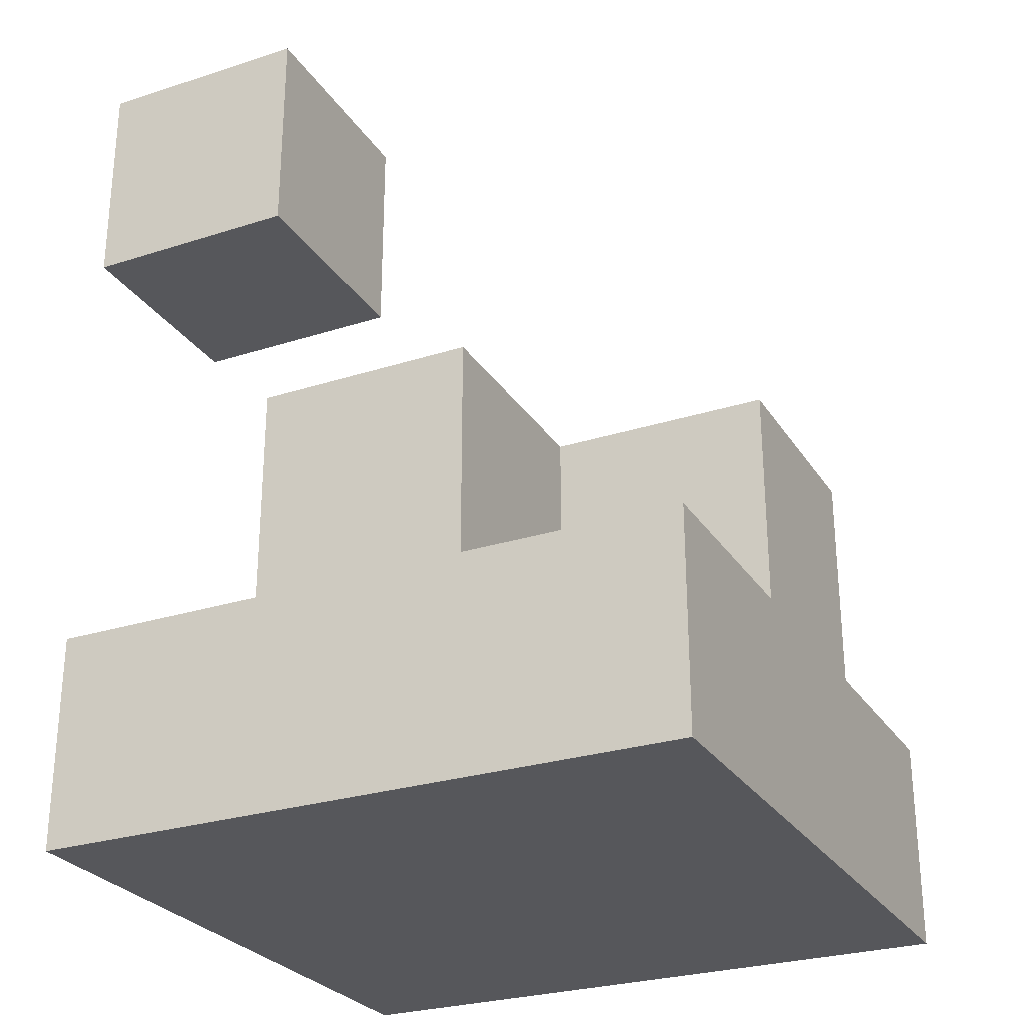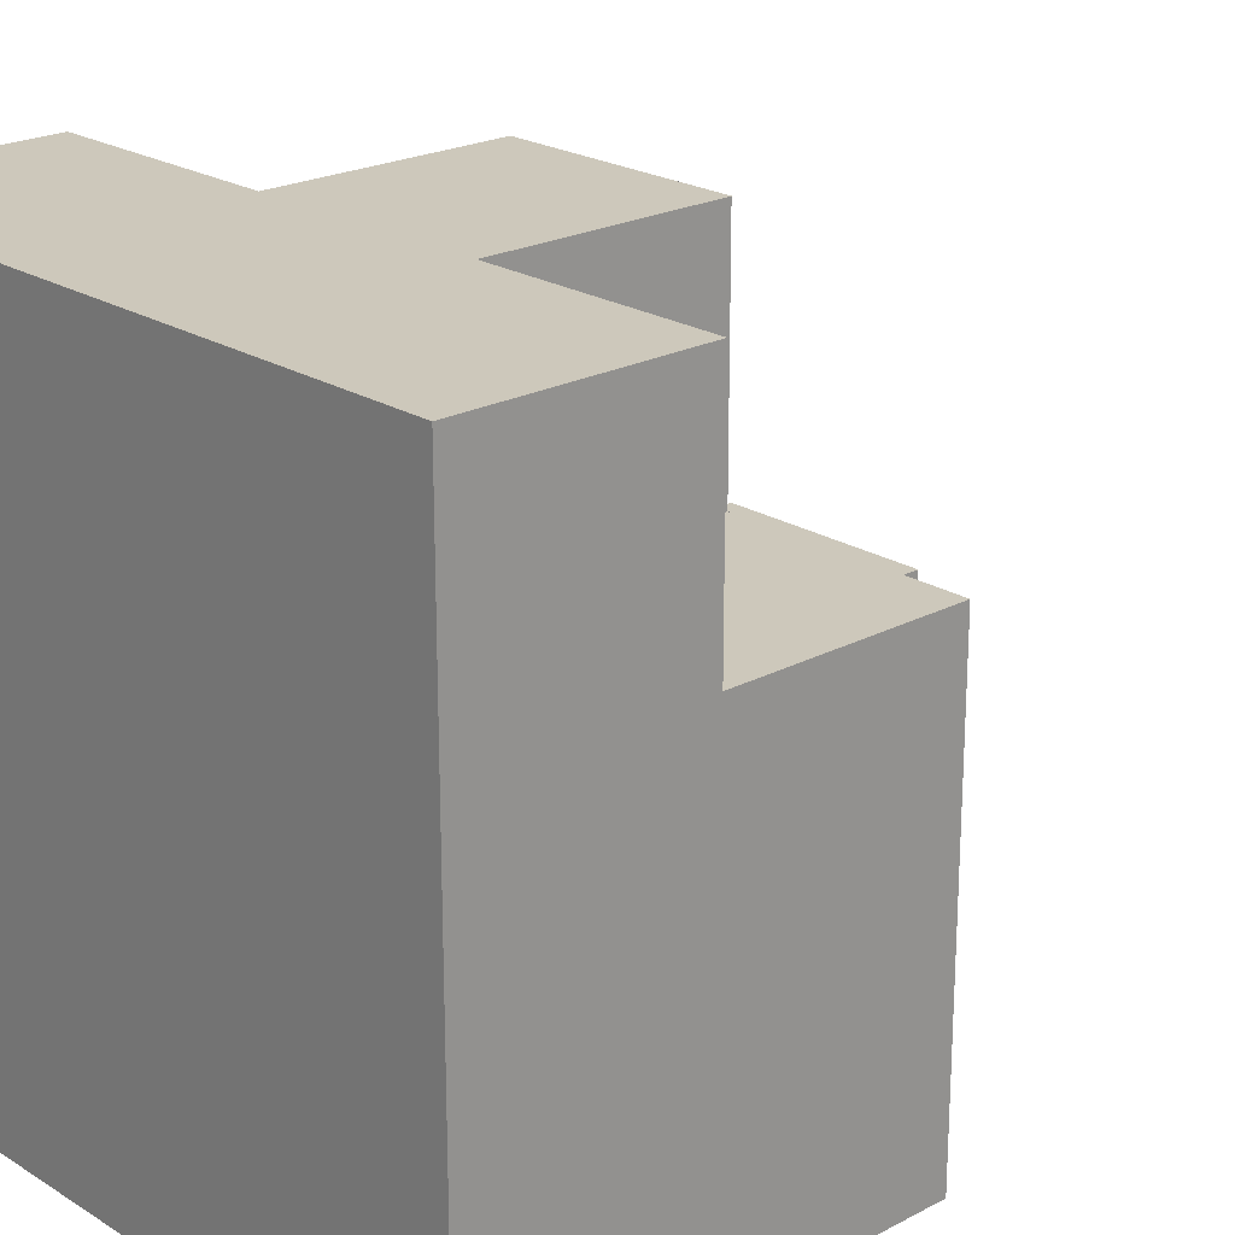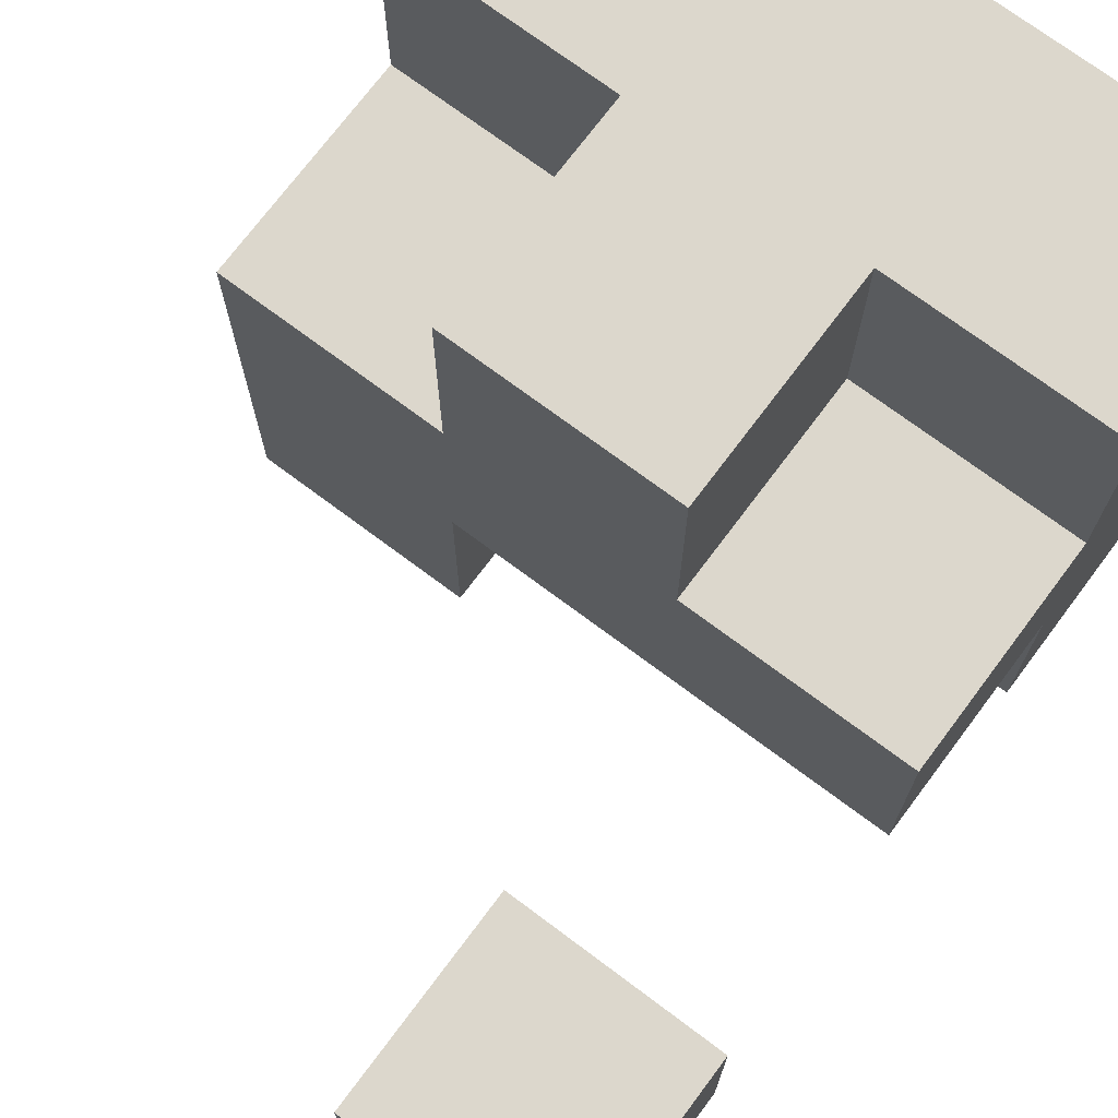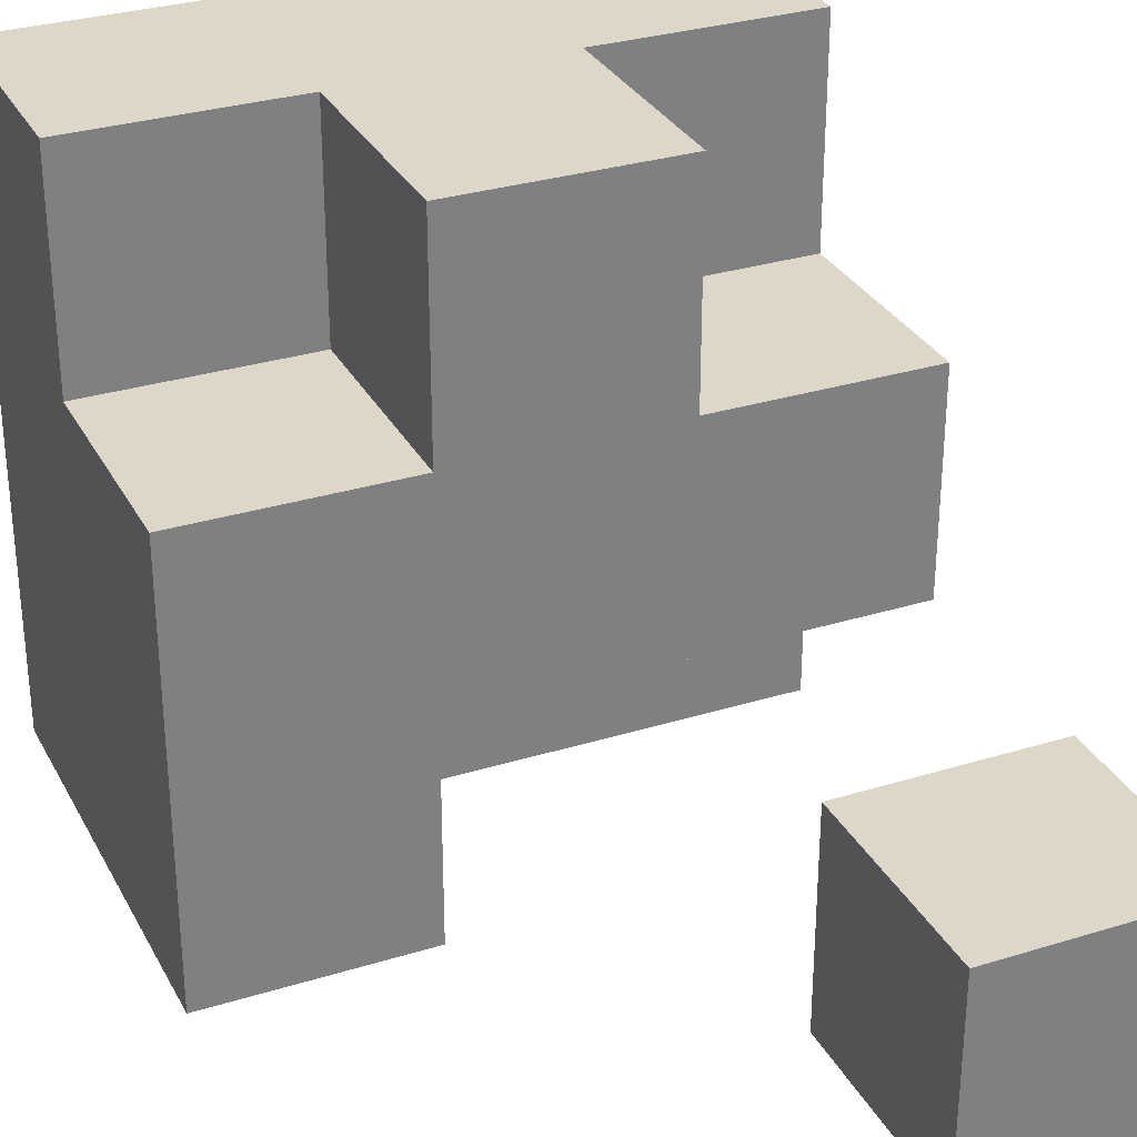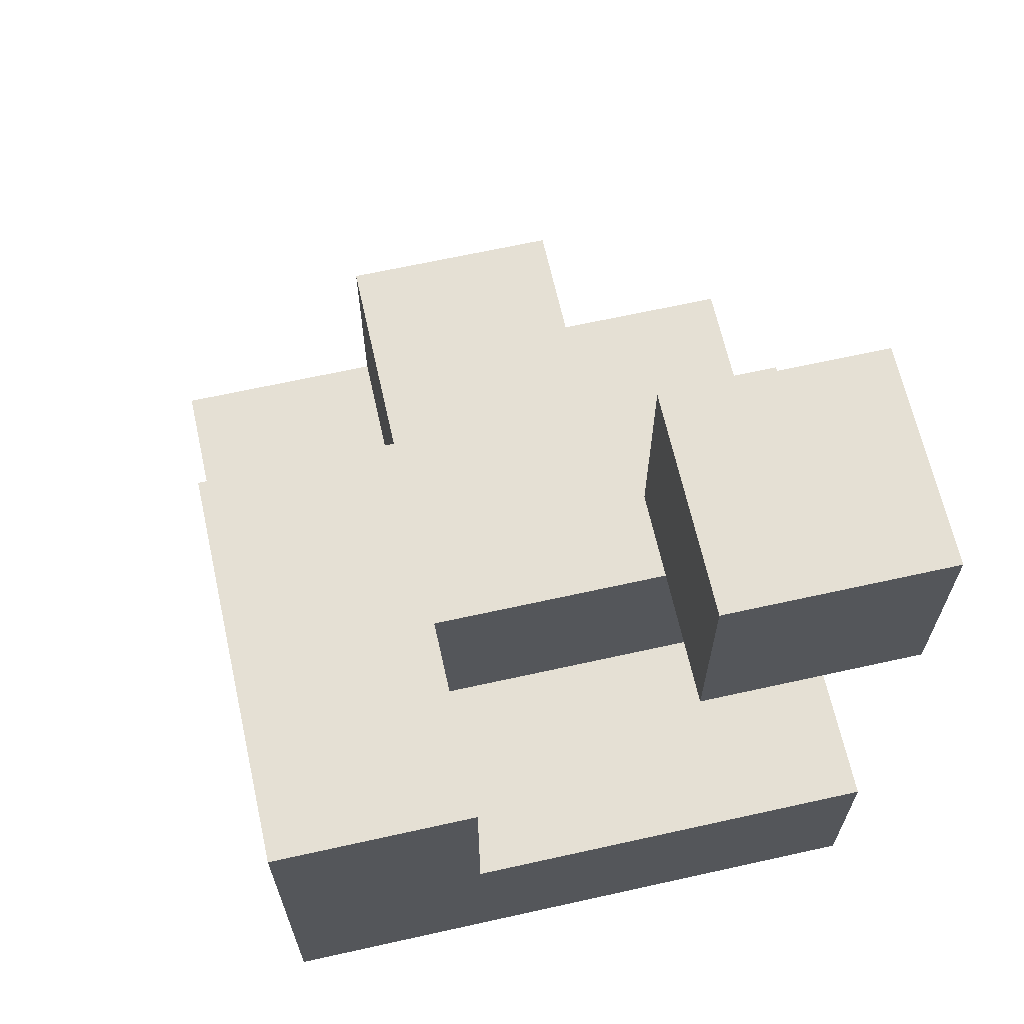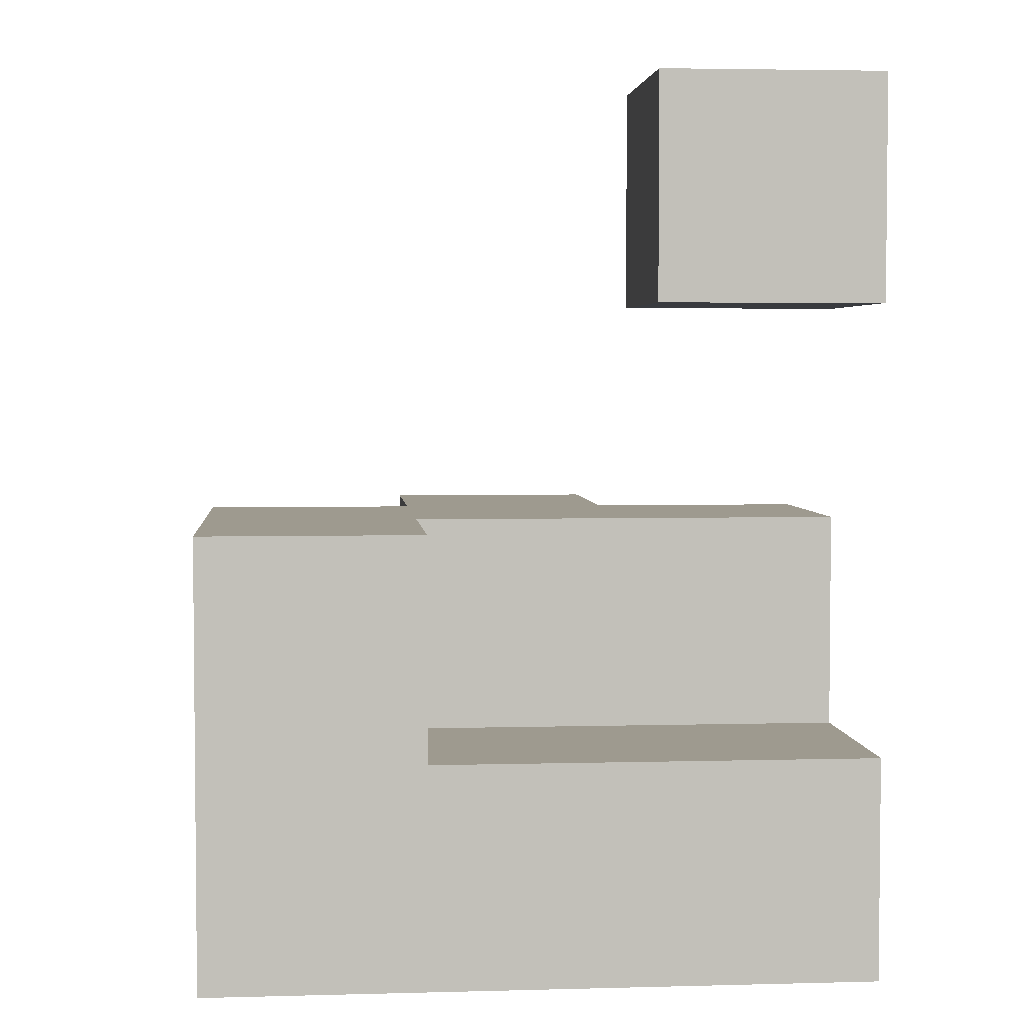
<metadata>
{"format":"obj","ext":"obj","renderer":"f3d","projection":"perspective","resolution":1024,"background":"white","views":[{"elev":-27.4,"azim":-63.8,"up":"+Y"},{"elev":21.9,"azim":47.2,"up":"+Z"},{"elev":72.8,"azim":-143.2,"up":"+Z"},{"elev":30.9,"azim":156.1,"up":"+Z"},{"elev":65.6,"azim":167.4,"up":"+Y"},{"elev":3.7,"azim":174.9,"up":"+Y"}]}
</metadata>
<code>
o flames
v -0.2 0.5 -7.451e-09
v -0.2 0.5 -0.1
v -0.2 0.5 -0.2
v -0.2 0.5 -0.3
v -0.2 0.6 -7.451e-09
v -0.2 0.6 -0.1
v -0.2 0.6 -0.2
v -0.2 0.6 -0.3
v -0.2 0.7 -0.1
v -0.2 0.7 -0.2
v -0.2 0.8 -0.2
v -0.2 0.8 -0.3
v -0.2 0.9 -0.2
v -0.2 0.9 -0.3
v -0.1 0.6 -7.451e-09
v -0.1 0.6 -0.1
v -0.1 0.7 -7.451e-09
v -0.1 0.7 -0.1
v 0 0.6 -0.2
v 0 0.6 -0.3
v 0 0.7 -0.2
v 0 0.7 -0.3
v -0.1 0.8 -0.2
v -0.1 0.8 -0.3
v -0.1 0.9 -0.2
v -0.1 0.9 -0.3
v 0 0.6 -7.451e-09
v 0 0.6 -0.1
v 0 0.7 -7.451e-09
v 0 0.7 -0.1
v 0.1 0.5 -7.451e-09
v 0.1 0.5 -0.1
v 0.1 0.5 -0.2
v 0.1 0.5 -0.3
v 0.1 0.6 -7.451e-09
v 0.1 0.6 -0.1
v 0.1 0.6 -0.2
v 0.1 0.6 -0.3
v 0.1 0.7 -0.1
v 0.1 0.7 -0.2
v 0.1 0.7 -0.3
v -0.2 0.5 -7.451e-09
v -0.2 0.6 -7.451e-09
v -0.1 0.5 -7.451e-09
v -0.1 0.6 -7.451e-09
v -0.1 0.7 -7.451e-09
v 0 0.5 -7.451e-09
v 0 0.6 -7.451e-09
v 0 0.7 -7.451e-09
v 0.1 0.5 -7.451e-09
v 0.1 0.6 -7.451e-09
v -0.2 0.6 -0.1
v -0.2 0.7 -0.1
v -0.1 0.6 -0.1
v -0.1 0.7 -0.1
v 0 0.6 -0.1
v 0 0.7 -0.1
v 0.1 0.6 -0.1
v 0.1 0.7 -0.1
v -0.2 0.8 -0.2
v -0.2 0.9 -0.2
v -0.1 0.8 -0.2
v -0.1 0.9 -0.2
v -0.2 0.6 -0.2
v -0.2 0.7 -0.2
v -0.1 0.6 -0.2
v -0.1 0.7 -0.2
v 0 0.6 -0.2
v 0 0.7 -0.2
v -0.2 0.5 -0.3
v -0.2 0.6 -0.3
v -0.2 0.8 -0.3
v -0.2 0.9 -0.3
v -0.1 0.5 -0.3
v -0.1 0.6 -0.3
v -0.1 0.8 -0.3
v -0.1 0.9 -0.3
v 0 0.5 -0.3
v 0 0.6 -0.3
v 0 0.7 -0.3
v 0.1 0.5 -0.3
v 0.1 0.6 -0.3
v 0.1 0.7 -0.3
v -0.2 0.5 -7.451e-09
v -0.1 0.5 -7.451e-09
v 0 0.5 -7.451e-09
v 0.1 0.5 -7.451e-09
v -0.2 0.5 -0.1
v -0.1 0.5 -0.1
v 0 0.5 -0.1
v 0.1 0.5 -0.1
v -0.2 0.5 -0.2
v -0.1 0.5 -0.2
v 0 0.5 -0.2
v 0.1 0.5 -0.2
v -0.2 0.5 -0.3
v -0.1 0.5 -0.3
v 0 0.5 -0.3
v 0.1 0.5 -0.3
v -0.2 0.8 -0.2
v -0.1 0.8 -0.2
v -0.2 0.8 -0.3
v -0.1 0.8 -0.3
v -0.2 0.6 -7.451e-09
v -0.1 0.6 -7.451e-09
v 0 0.6 -7.451e-09
v 0.1 0.6 -7.451e-09
v -0.2 0.6 -0.1
v -0.1 0.6 -0.1
v 0 0.6 -0.1
v 0.1 0.6 -0.1
v -0.2 0.6 -0.2
v -0.1 0.6 -0.2
v 0 0.6 -0.2
v -0.2 0.6 -0.3
v -0.1 0.6 -0.3
v 0 0.6 -0.3
v -0.1 0.7 -7.451e-09
v 0 0.7 -7.451e-09
v -0.2 0.7 -0.1
v -0.1 0.7 -0.1
v 0 0.7 -0.1
v 0.1 0.7 -0.1
v -0.2 0.7 -0.2
v -0.1 0.7 -0.2
v 0 0.7 -0.2
v 0.1 0.7 -0.2
v 0 0.7 -0.3
v 0.1 0.7 -0.3
v -0.2 0.9 -0.2
v -0.1 0.9 -0.2
v -0.2 0.9 -0.3
v -0.1 0.9 -0.3
f 5 2 1
f 6 3 2
f 6 2 5
f 7 4 3
f 7 3 6
f 8 4 7
f 9 7 6
f 10 7 9
f 13 12 11
f 14 12 13
f 17 16 15
f 18 16 17
f 21 20 19
f 22 20 21
f 23 24 25
f 25 24 26
f 27 28 29
f 29 28 30
f 31 32 35
f 32 33 36
f 35 32 36
f 33 34 37
f 36 33 37
f 37 34 38
f 36 37 39
f 37 38 40
f 39 37 40
f 40 38 41
f 44 43 42
f 45 43 44
f 47 45 44
f 47 46 45
f 48 46 47
f 49 46 48
f 50 48 47
f 51 48 50
f 54 53 52
f 55 53 54
f 58 57 56
f 59 57 58
f 62 61 60
f 63 61 62
f 64 65 66
f 66 65 67
f 66 67 68
f 68 67 69
f 70 71 74
f 74 71 75
f 72 73 76
f 76 73 77
f 74 75 78
f 78 75 79
f 78 79 81
f 79 80 82
f 81 79 82
f 82 80 83
f 88 85 84
f 89 86 85
f 89 85 88
f 90 87 86
f 90 86 89
f 91 87 90
f 92 89 88
f 92 90 89
f 93 90 92
f 94 91 90
f 94 90 93
f 95 91 94
f 96 93 92
f 97 94 93
f 97 93 96
f 98 95 94
f 98 94 97
f 99 95 98
f 102 101 100
f 103 101 102
f 104 105 108
f 108 105 109
f 106 107 110
f 110 107 111
f 112 113 115
f 113 114 116
f 115 113 116
f 116 114 117
f 118 119 121
f 121 119 122
f 120 121 124
f 121 122 125
f 124 121 125
f 122 123 126
f 125 122 126
f 126 123 127
f 126 127 128
f 128 127 129
f 130 131 132
f 132 131 133

</code>
